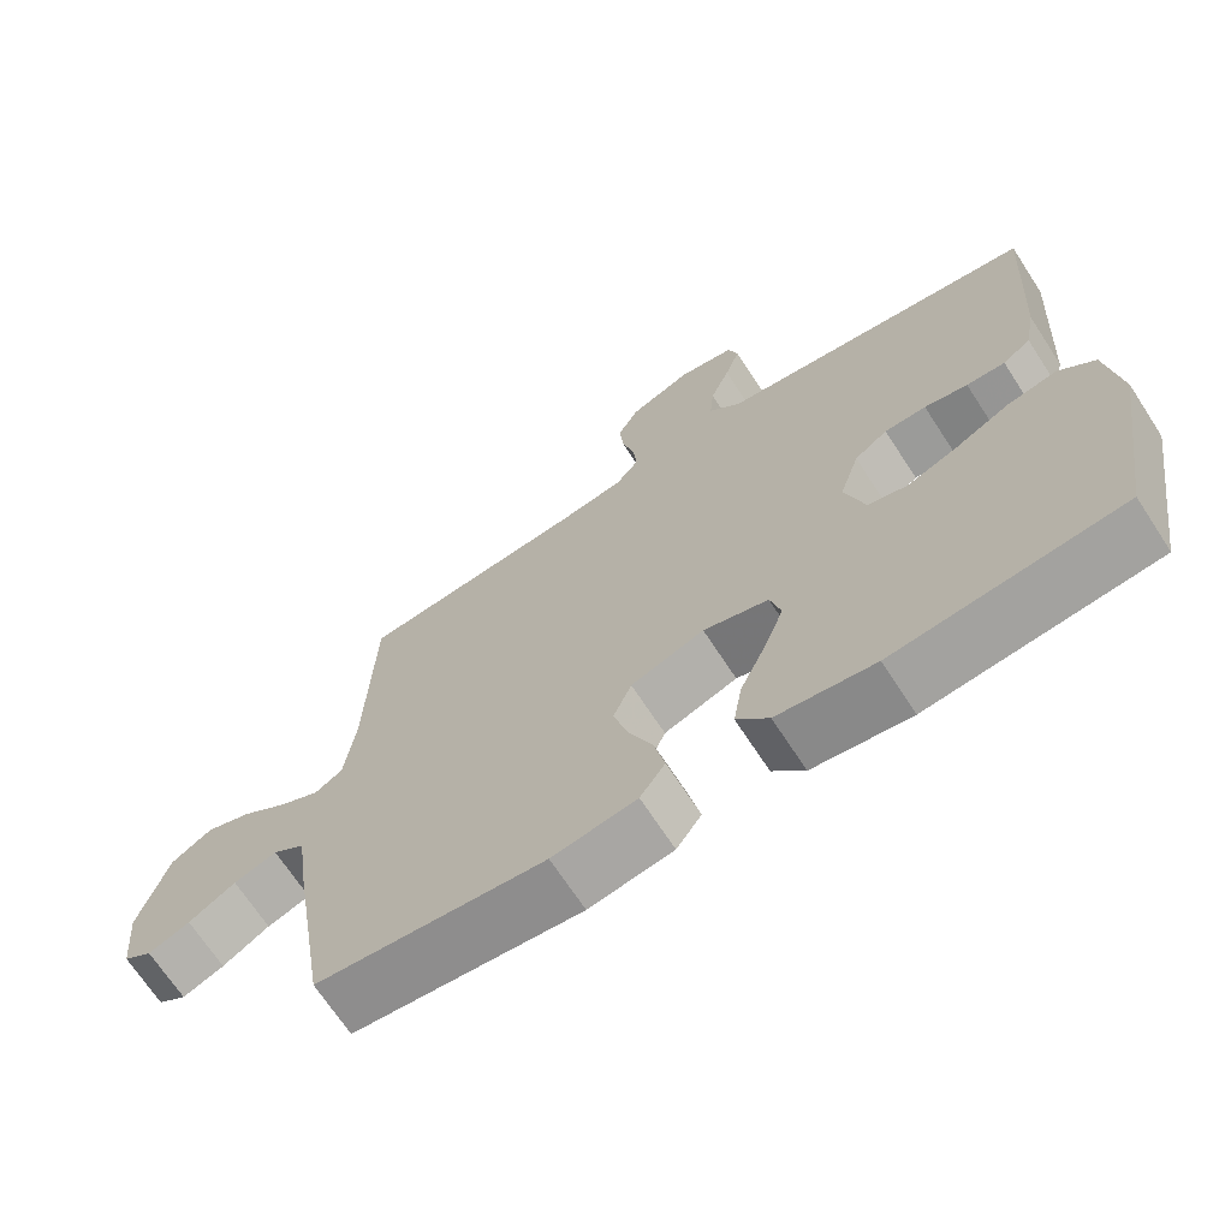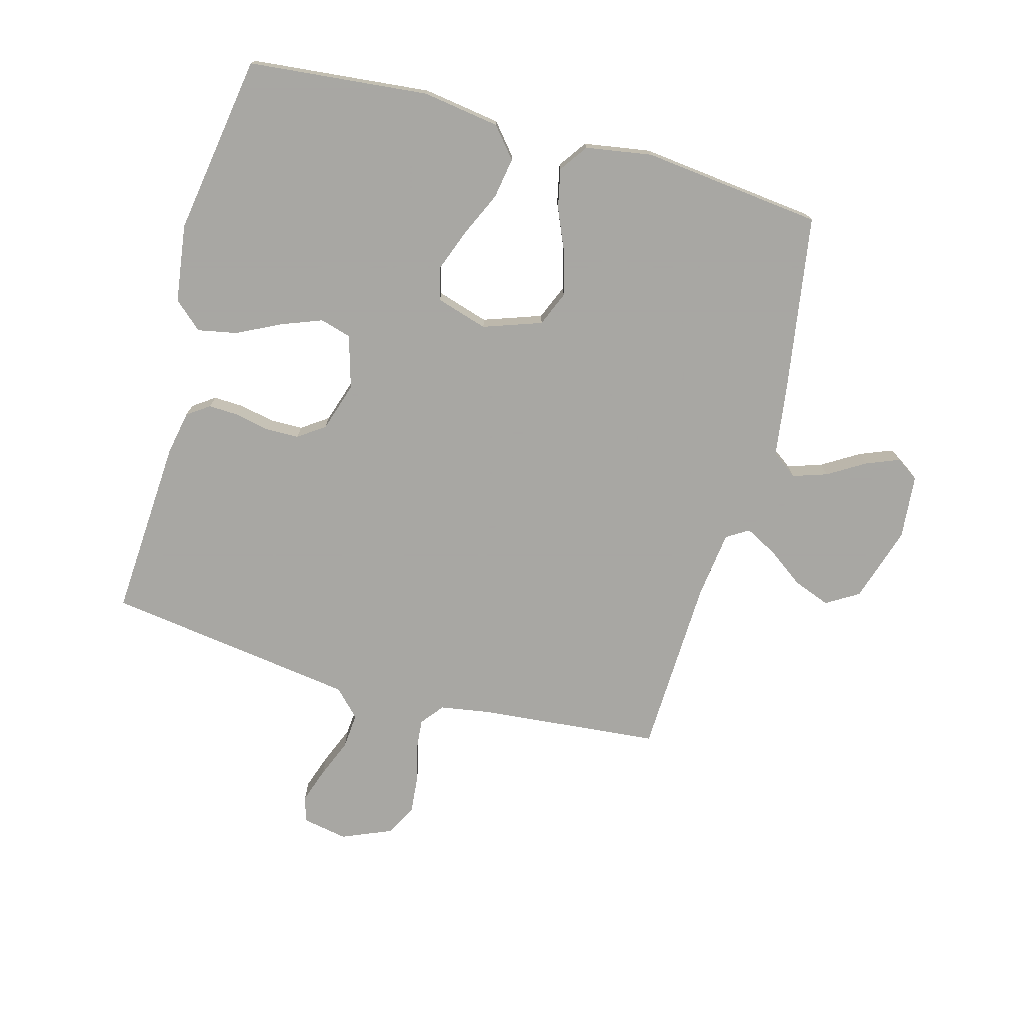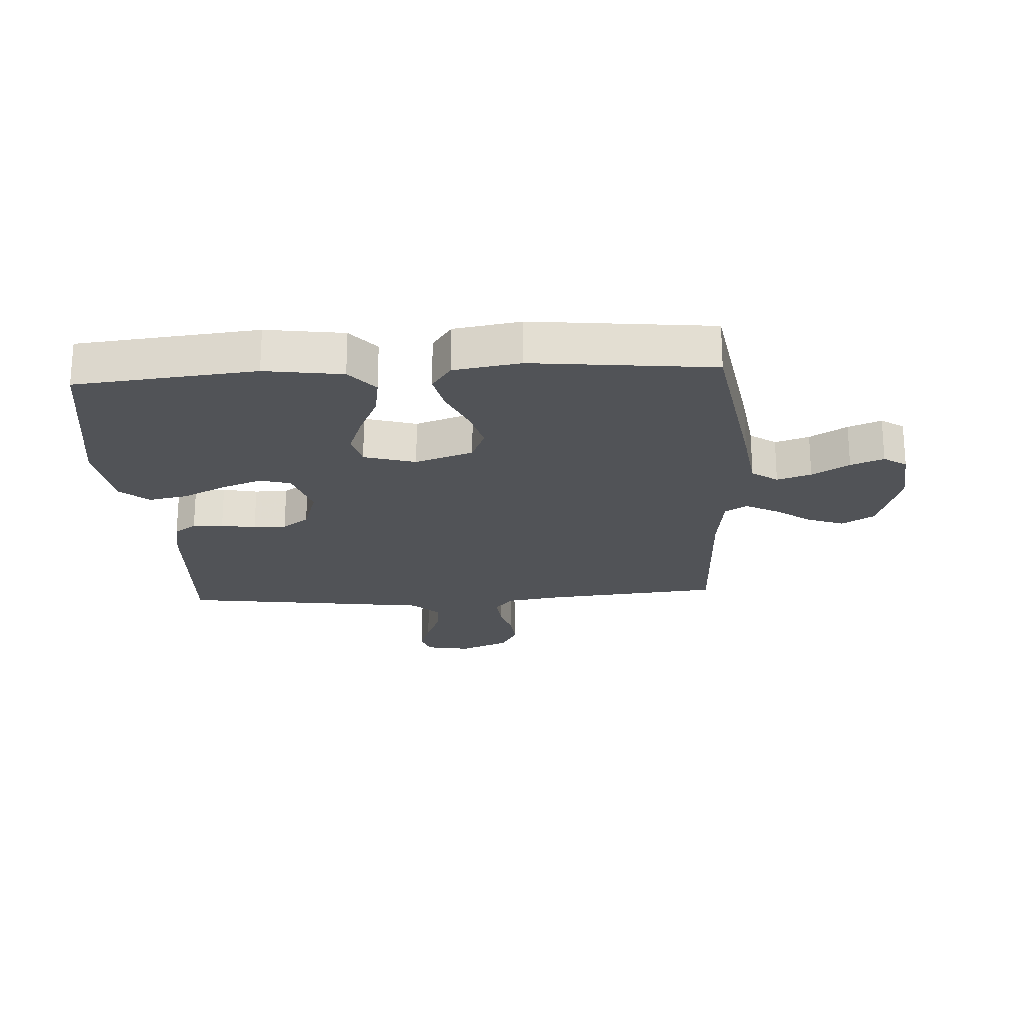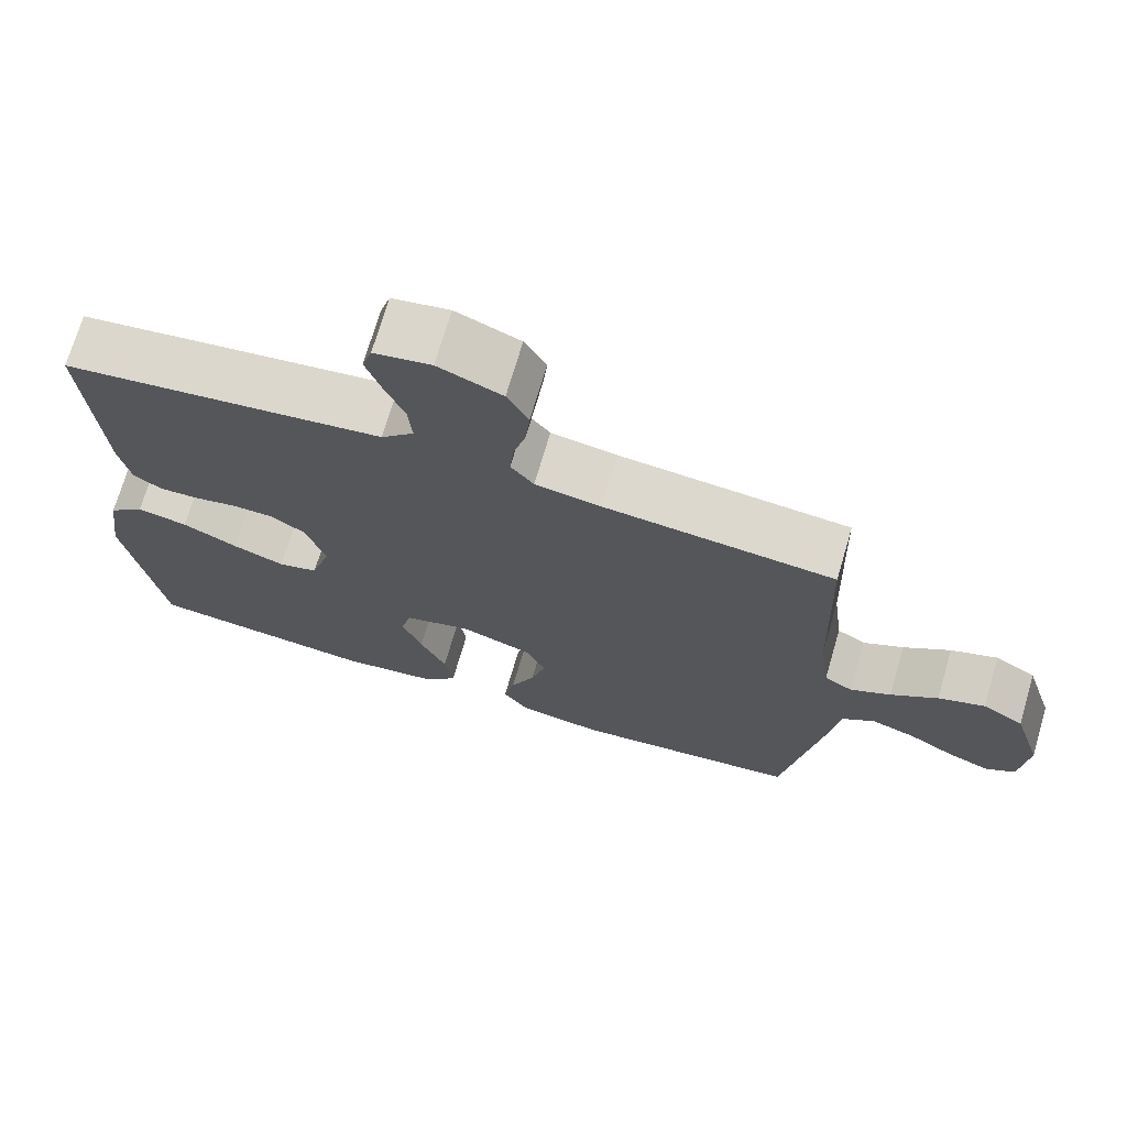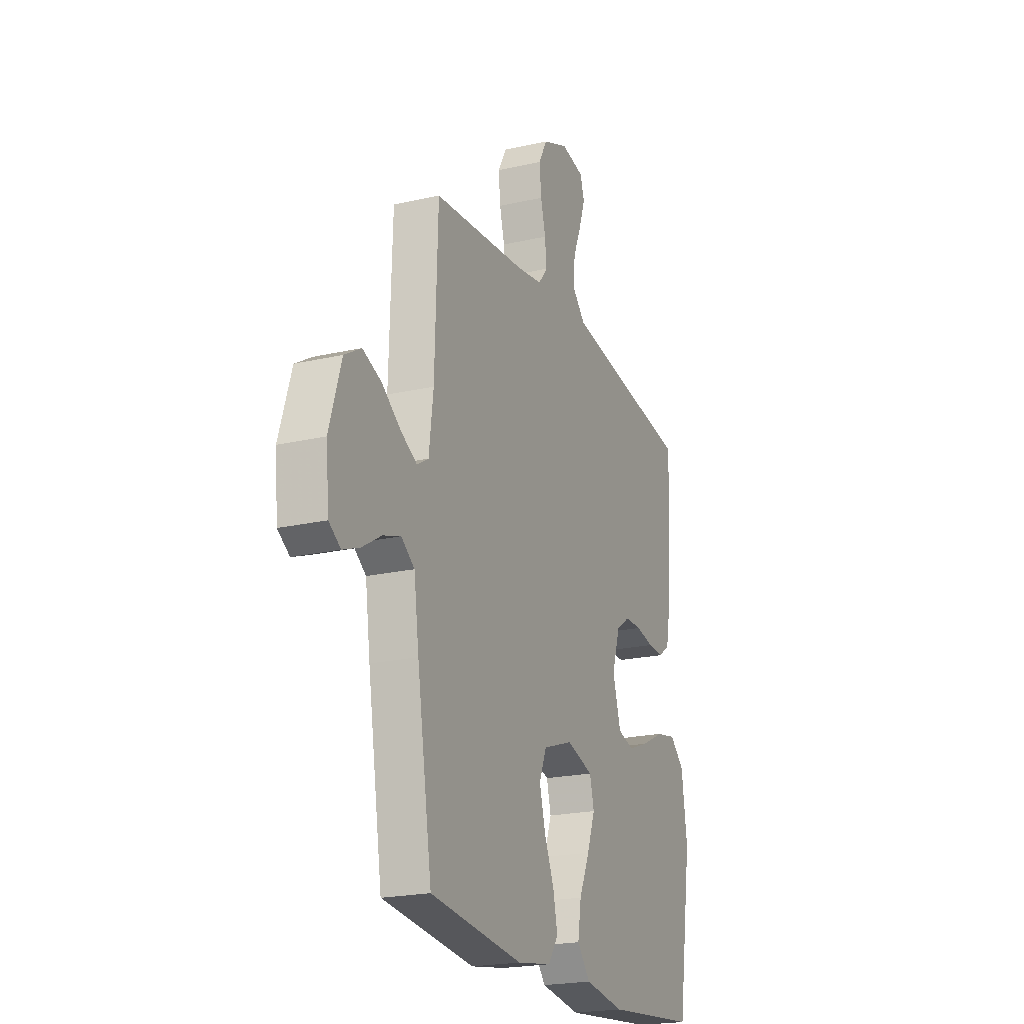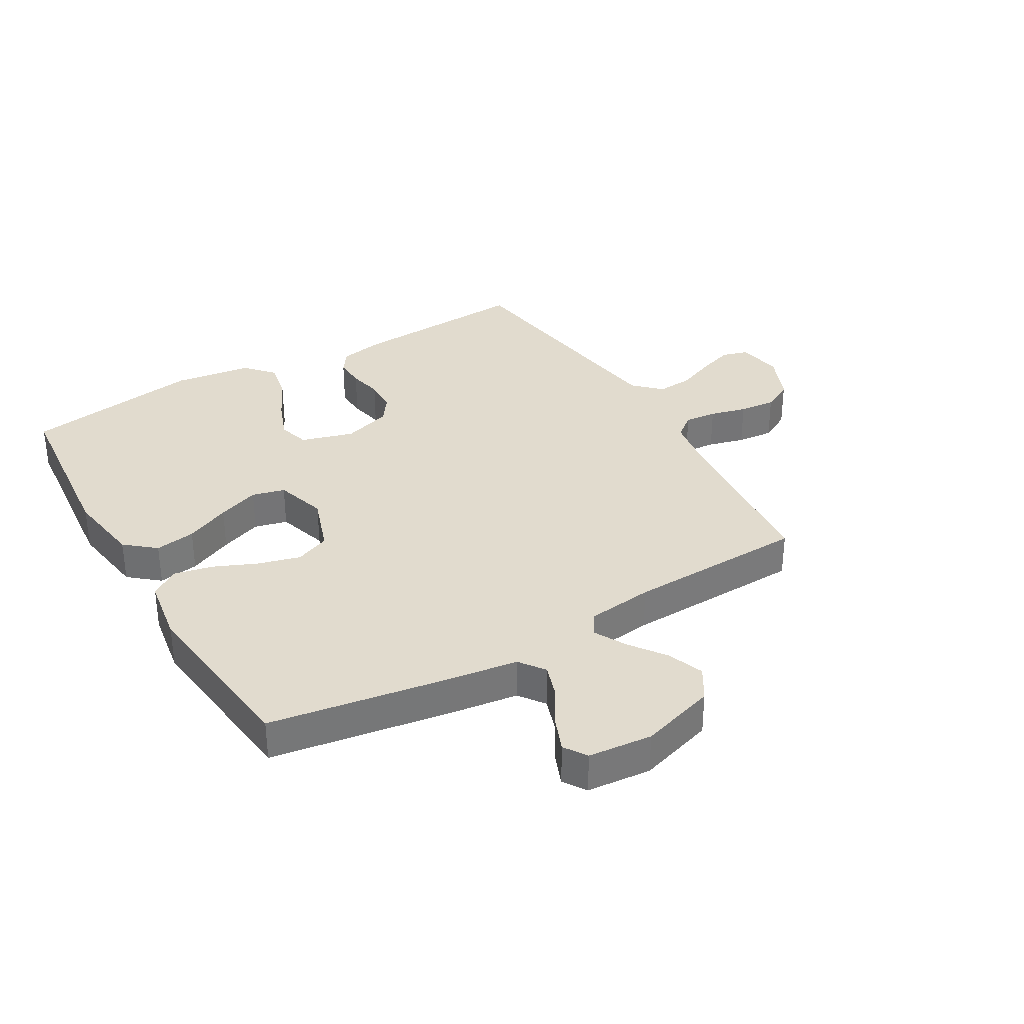
<metadata>
{"format":"obj","ext":"obj","renderer":"f3d","projection":"perspective","resolution":1024,"background":"white","views":[{"elev":-68.9,"azim":33.1,"up":"+Z"},{"elev":-74.4,"azim":164.6,"up":"+Y"},{"elev":-21.8,"azim":-176.5,"up":"+Y"},{"elev":71.7,"azim":-163.6,"up":"+Z"},{"elev":-21.4,"azim":-67.8,"up":"+Z"},{"elev":33.9,"azim":-120.4,"up":"+Y"}]}
</metadata>
<code>
v -0.5 0.07 0.5
v -0.2 0.07 0.528
v -0.114 0.07 0.542
v -0.084 0.07 0.58
v -0.089 0.07 0.634
v -0.105 0.07 0.695
v -0.111 0.07 0.756
v -0.083 0.07 0.808
v 0 0.07 0.843
v 0.075 0.07 0.829
v 0.088 0.07 0.786
v 0.068 0.07 0.727
v 0.042 0.07 0.663
v 0.037 0.07 0.603
v 0.08 0.07 0.559
v 0.2 0.07 0.542
v 0.5 0.07 0.5
v 0.482 0.07 0.2
v 0.468 0.07 0.126
v 0.431 0.07 0.1
v 0.38 0.07 0.102
v 0.323 0.07 0.114
v 0.268 0.07 0.113
v 0.224 0.07 0.082
v 0.198 0.07 0
v 0.224 0.07 -0.088
v 0.276 0.07 -0.103
v 0.344 0.07 -0.077
v 0.416 0.07 -0.041
v 0.482 0.07 -0.028
v 0.529 0.07 -0.07
v 0.547 0.07 -0.2
v 0.5 0.07 -0.5
v 0.2 0.07 -0.53
v 0.071 0.07 -0.511
v 0.029 0.07 -0.461
v 0.04 0.07 -0.393
v 0.074 0.07 -0.318
v 0.1 0.07 -0.248
v 0.086 0.07 -0.193
v 0 0.07 -0.167
v -0.097 0.07 -0.201
v -0.121 0.07 -0.259
v -0.102 0.07 -0.329
v -0.07 0.07 -0.403
v -0.056 0.07 -0.468
v -0.089 0.07 -0.515
v -0.2 0.07 -0.533
v -0.5 0.07 -0.5
v -0.548 0.07 -0.2
v -0.564 0.07 -0.084
v -0.607 0.07 -0.053
v -0.664 0.07 -0.072
v -0.726 0.07 -0.11
v -0.781 0.07 -0.132
v -0.819 0.07 -0.107
v -0.829 0.07 0
v -0.79 0.07 0.127
v -0.736 0.07 0.16
v -0.675 0.07 0.137
v -0.614 0.07 0.093
v -0.561 0.07 0.065
v -0.524 0.07 0.088
v -0.51 0.07 0.2
v -0.5 0 0.5
v -0.2 0 0.528
v -0.114 0 0.542
v -0.084 0 0.58
v -0.089 0 0.634
v -0.105 0 0.695
v -0.111 0 0.756
v -0.083 0 0.808
v 0 0 0.843
v 0.075 0 0.829
v 0.088 0 0.786
v 0.068 0 0.727
v 0.042 0 0.663
v 0.037 0 0.603
v 0.08 0 0.559
v 0.2 0 0.542
v 0.5 0 0.5
v 0.482 0 0.2
v 0.468 0 0.126
v 0.431 0 0.1
v 0.38 0 0.102
v 0.323 0 0.114
v 0.268 0 0.113
v 0.224 0 0.082
v 0.198 0 0
v 0.224 0 -0.088
v 0.276 0 -0.103
v 0.344 0 -0.077
v 0.416 0 -0.041
v 0.482 0 -0.028
v 0.529 0 -0.07
v 0.547 0 -0.2
v 0.5 0 -0.5
v 0.2 0 -0.53
v 0.071 0 -0.511
v 0.029 0 -0.461
v 0.04 0 -0.393
v 0.074 0 -0.318
v 0.1 0 -0.248
v 0.086 0 -0.193
v 0 0 -0.167
v -0.097 0 -0.201
v -0.121 0 -0.259
v -0.102 0 -0.329
v -0.07 0 -0.403
v -0.056 0 -0.468
v -0.089 0 -0.515
v -0.2 0 -0.533
v -0.5 0 -0.5
v -0.548 0 -0.2
v -0.564 0 -0.084
v -0.607 0 -0.053
v -0.664 0 -0.072
v -0.726 0 -0.11
v -0.781 0 -0.132
v -0.819 0 -0.107
v -0.829 0 0
v -0.79 0 0.127
v -0.736 0 0.16
v -0.675 0 0.137
v -0.614 0 0.093
v -0.561 0 0.065
v -0.524 0 0.088
v -0.51 0 0.2
f 59 60 61
f 58 59 61
f 57 58 61
f 56 57 61
f 55 56 61
f 54 55 61
f 53 54 61
f 52 53 61 62
f 51 52 62 63
f 50 51 63
f 49 50 63
f 48 49 63
f 47 48 63
f 46 47 63
f 45 46 63
f 44 45 63
f 36 37 38
f 35 36 38
f 34 35 38
f 33 34 38
f 32 33 38
f 31 32 38
f 30 31 38
f 29 30 38
f 28 29 38
f 27 28 38 39
f 26 27 39 40
f 20 21 22
f 19 20 22
f 18 19 22
f 17 18 22
f 16 17 22
f 15 16 22 23
f 14 15 23 24
f 11 12 13
f 10 11 13
f 9 10 13
f 8 9 13
f 7 8 13
f 6 7 13
f 5 6 13
f 4 5 13 14
f 14 24 25
f 4 14 25
f 3 4 25
f 64 1 2
f 43 44 63 64
f 64 2 3
f 43 64 3
f 42 43 3
f 3 25 26
f 42 3 26
f 41 42 26
f 26 40 41
f 125 124 123
f 125 123 122
f 125 122 121
f 125 121 120
f 125 120 119
f 125 119 118
f 125 118 117
f 126 125 117 116
f 127 126 116 115
f 127 115 114
f 127 114 113
f 127 113 112
f 127 112 111
f 127 111 110
f 127 110 109
f 127 109 108
f 102 101 100
f 102 100 99
f 102 99 98
f 102 98 97
f 102 97 96
f 102 96 95
f 102 95 94
f 102 94 93
f 102 93 92
f 103 102 92 91
f 104 103 91 90
f 86 85 84
f 86 84 83
f 86 83 82
f 86 82 81
f 86 81 80
f 87 86 80 79
f 88 87 79 78
f 77 76 75
f 77 75 74
f 77 74 73
f 77 73 72
f 77 72 71
f 77 71 70
f 77 70 69
f 78 77 69 68
f 89 88 78
f 89 78 68
f 89 68 67
f 66 65 128
f 128 127 108 107
f 67 66 128
f 67 128 107
f 67 107 106
f 90 89 67
f 90 67 106
f 90 106 105
f 105 104 90
f 1 65 66 2
f 2 66 67 3
f 3 67 68 4
f 4 68 69 5
f 5 69 70 6
f 6 70 71 7
f 7 71 72 8
f 8 72 73 9
f 9 73 74 10
f 10 74 75 11
f 11 75 76 12
f 12 76 77 13
f 13 77 78 14
f 14 78 79 15
f 15 79 80 16
f 16 80 81 17
f 17 81 82 18
f 18 82 83 19
f 19 83 84 20
f 20 84 85 21
f 21 85 86 22
f 22 86 87 23
f 23 87 88 24
f 24 88 89 25
f 25 89 90 26
f 26 90 91 27
f 27 91 92 28
f 28 92 93 29
f 29 93 94 30
f 30 94 95 31
f 31 95 96 32
f 32 96 97 33
f 33 97 98 34
f 34 98 99 35
f 35 99 100 36
f 36 100 101 37
f 37 101 102 38
f 38 102 103 39
f 39 103 104 40
f 40 104 105 41
f 41 105 106 42
f 42 106 107 43
f 43 107 108 44
f 44 108 109 45
f 45 109 110 46
f 46 110 111 47
f 47 111 112 48
f 48 112 113 49
f 49 113 114 50
f 50 114 115 51
f 51 115 116 52
f 52 116 117 53
f 53 117 118 54
f 54 118 119 55
f 55 119 120 56
f 56 120 121 57
f 57 121 122 58
f 58 122 123 59
f 59 123 124 60
f 60 124 125 61
f 61 125 126 62
f 62 126 127 63
f 63 127 128 64
f 64 128 65 1

</code>
